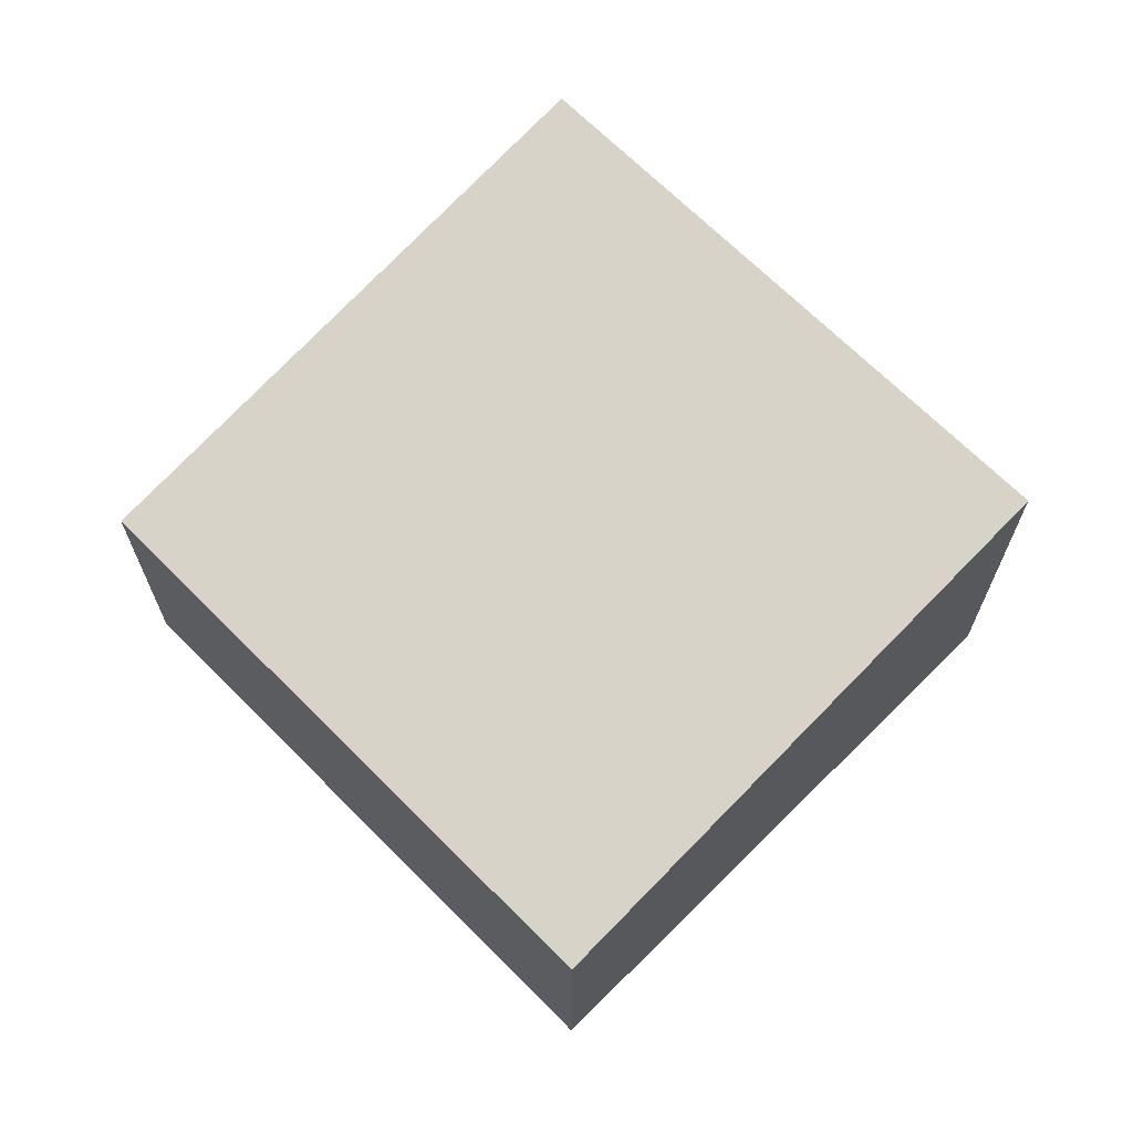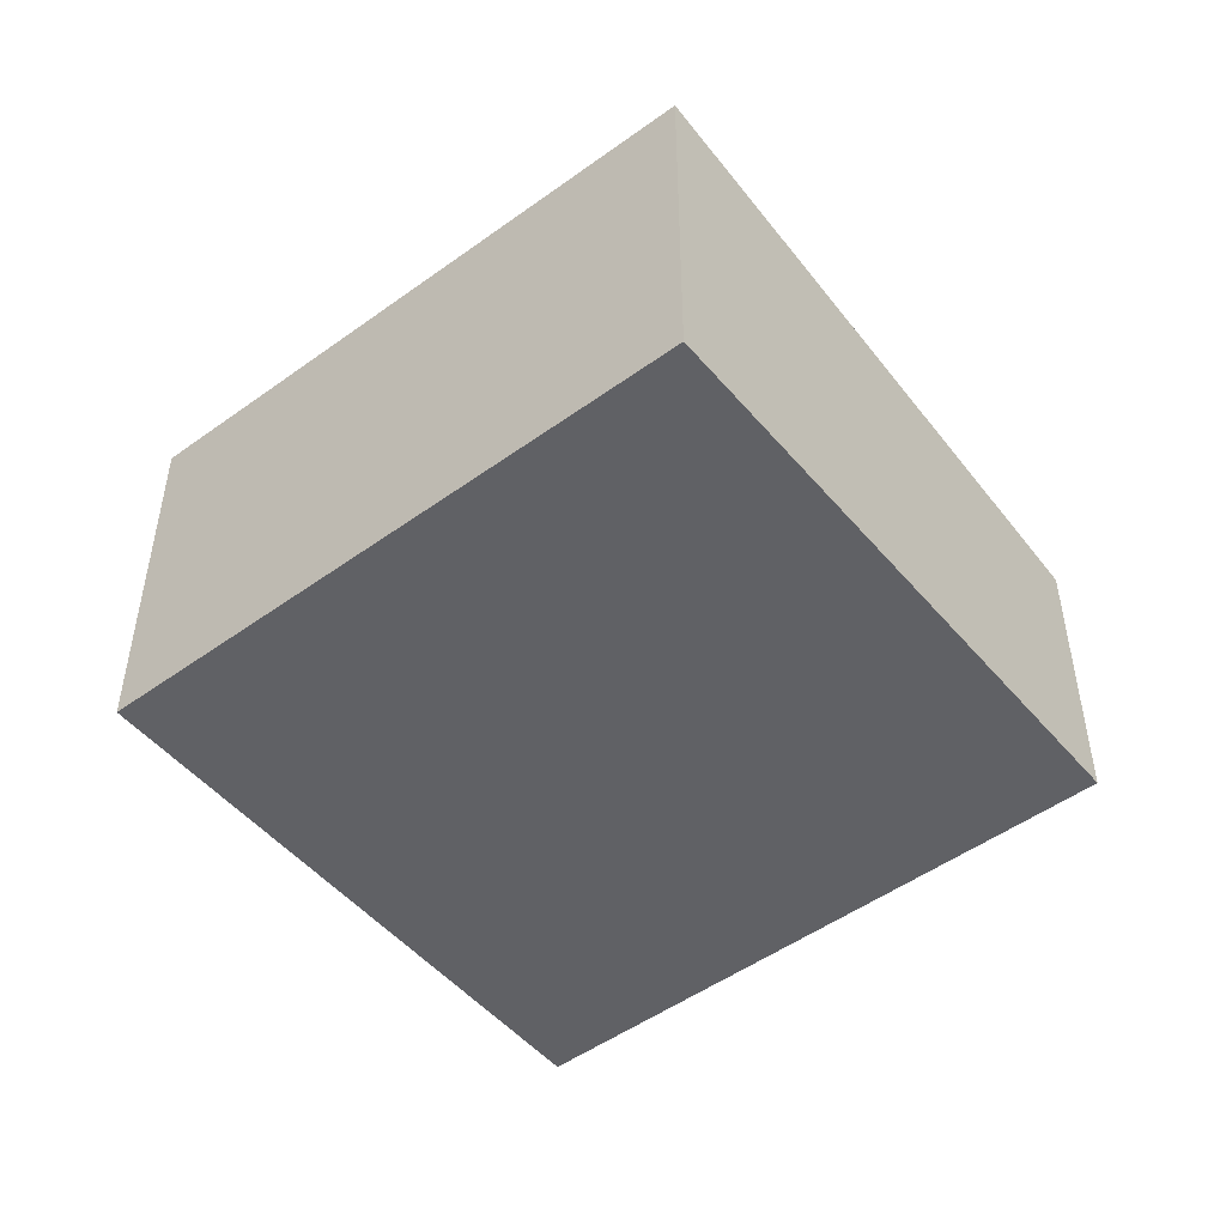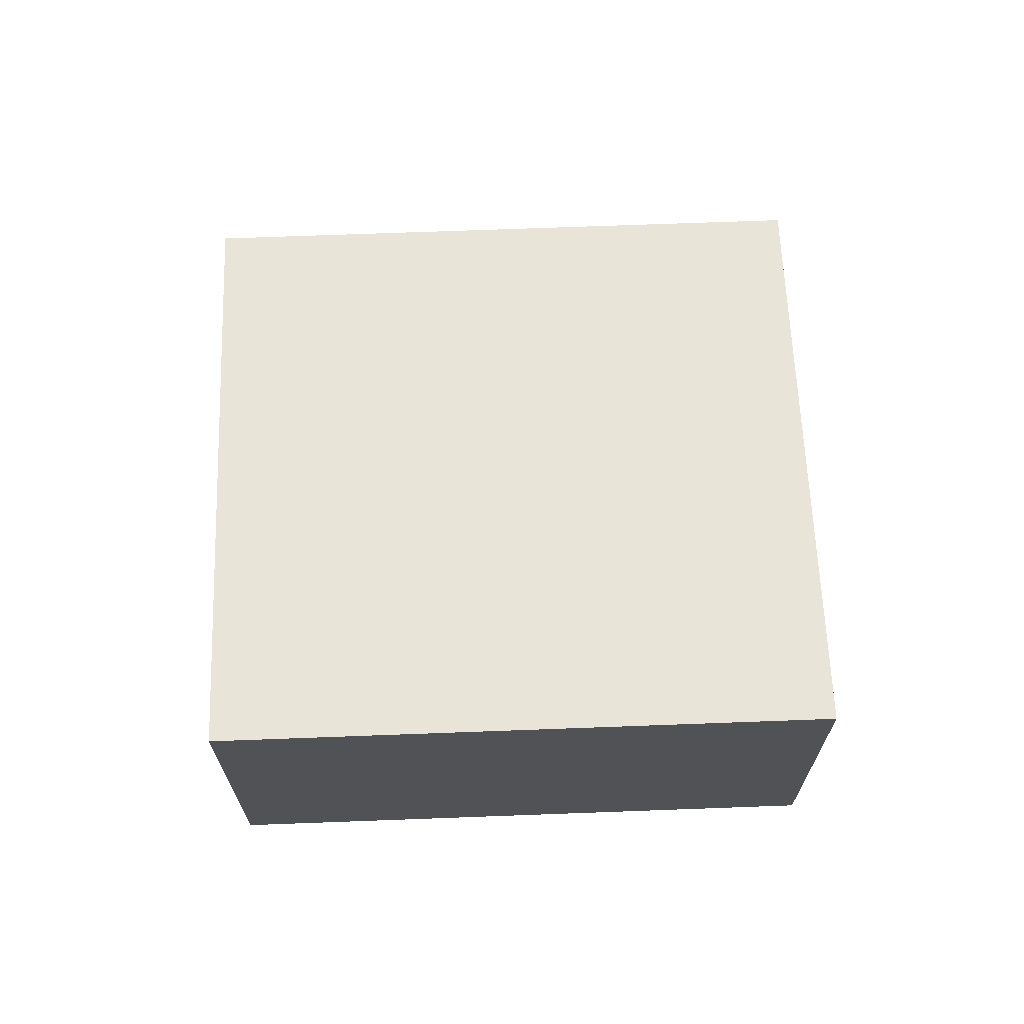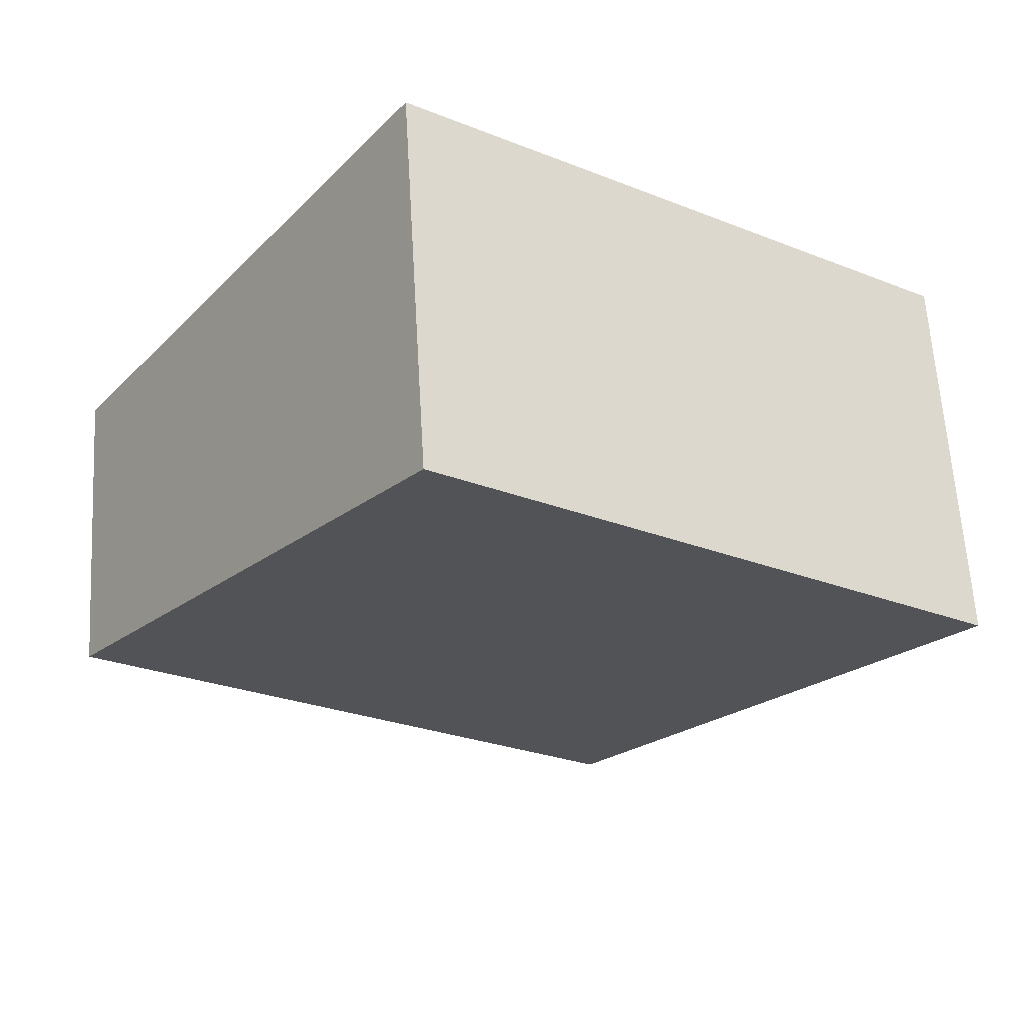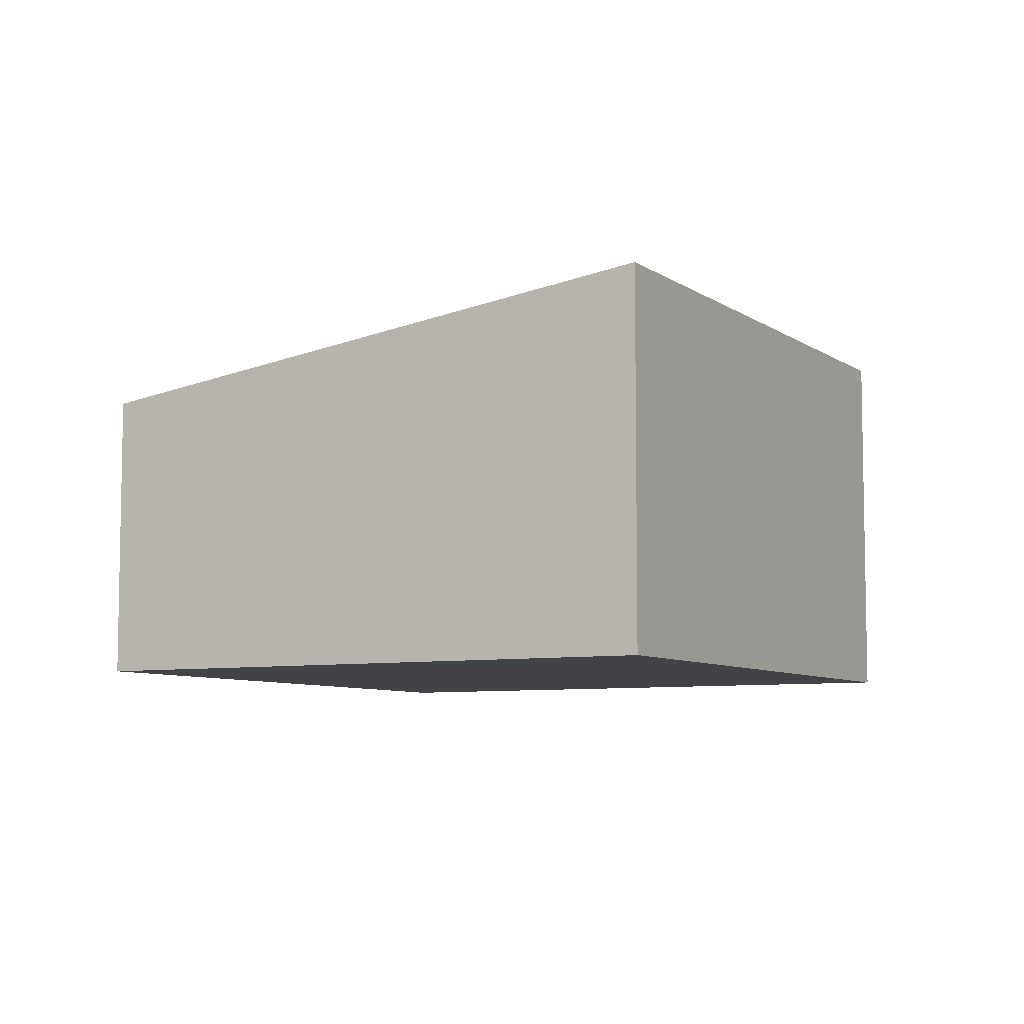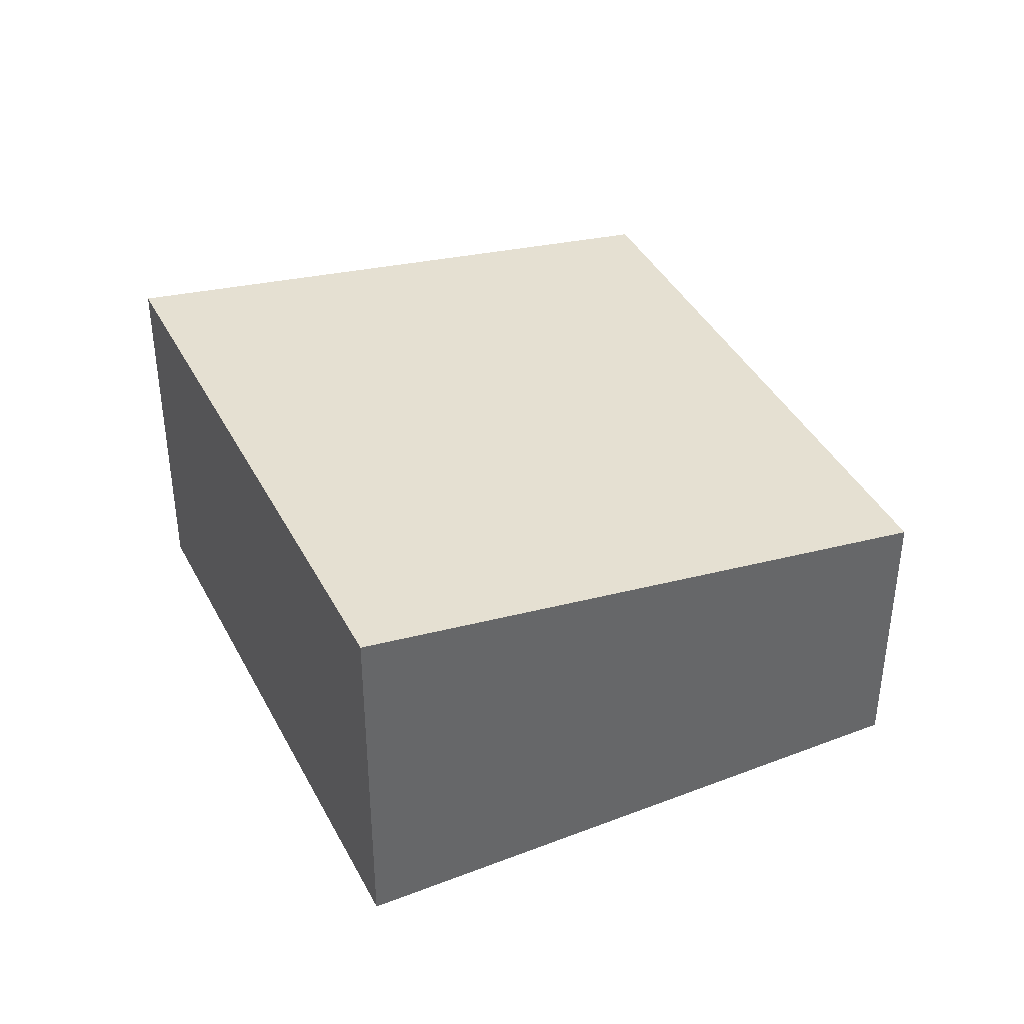
<metadata>
{"format":"obj","ext":"obj","renderer":"f3d","projection":"perspective","resolution":1024,"background":"white","views":[{"elev":68.2,"azim":-169.7,"up":"+Y"},{"elev":-49.9,"azim":3.7,"up":"+Y"},{"elev":69.0,"azim":-37.0,"up":"+Y"},{"elev":61.8,"azim":176.6,"up":"+Z"},{"elev":-7.1,"azim":-96.1,"up":"+Y"},{"elev":40.3,"azim":29.7,"up":"+Y"}]}
</metadata>
<code>
v  2.019 1.665 -2.897
v  2.981 2.155 2.077
v  5 1.665 -0.821
v  0 2.155 1.32e-16
v  5 5.027e-17 -0.821
v  2.019 1.774e-16 -2.897
v  0 0 0
v  2.981 -1.272e-16 2.077
g defaultobject
f 1 2 3
f 2 1 4
f 5 1 3
f 1 5 6
f 1 7 4
f 7 1 6
f 7 2 4
f 2 7 8
f 8 3 2
f 3 8 5
f 8 6 5
f 6 8 7

</code>
